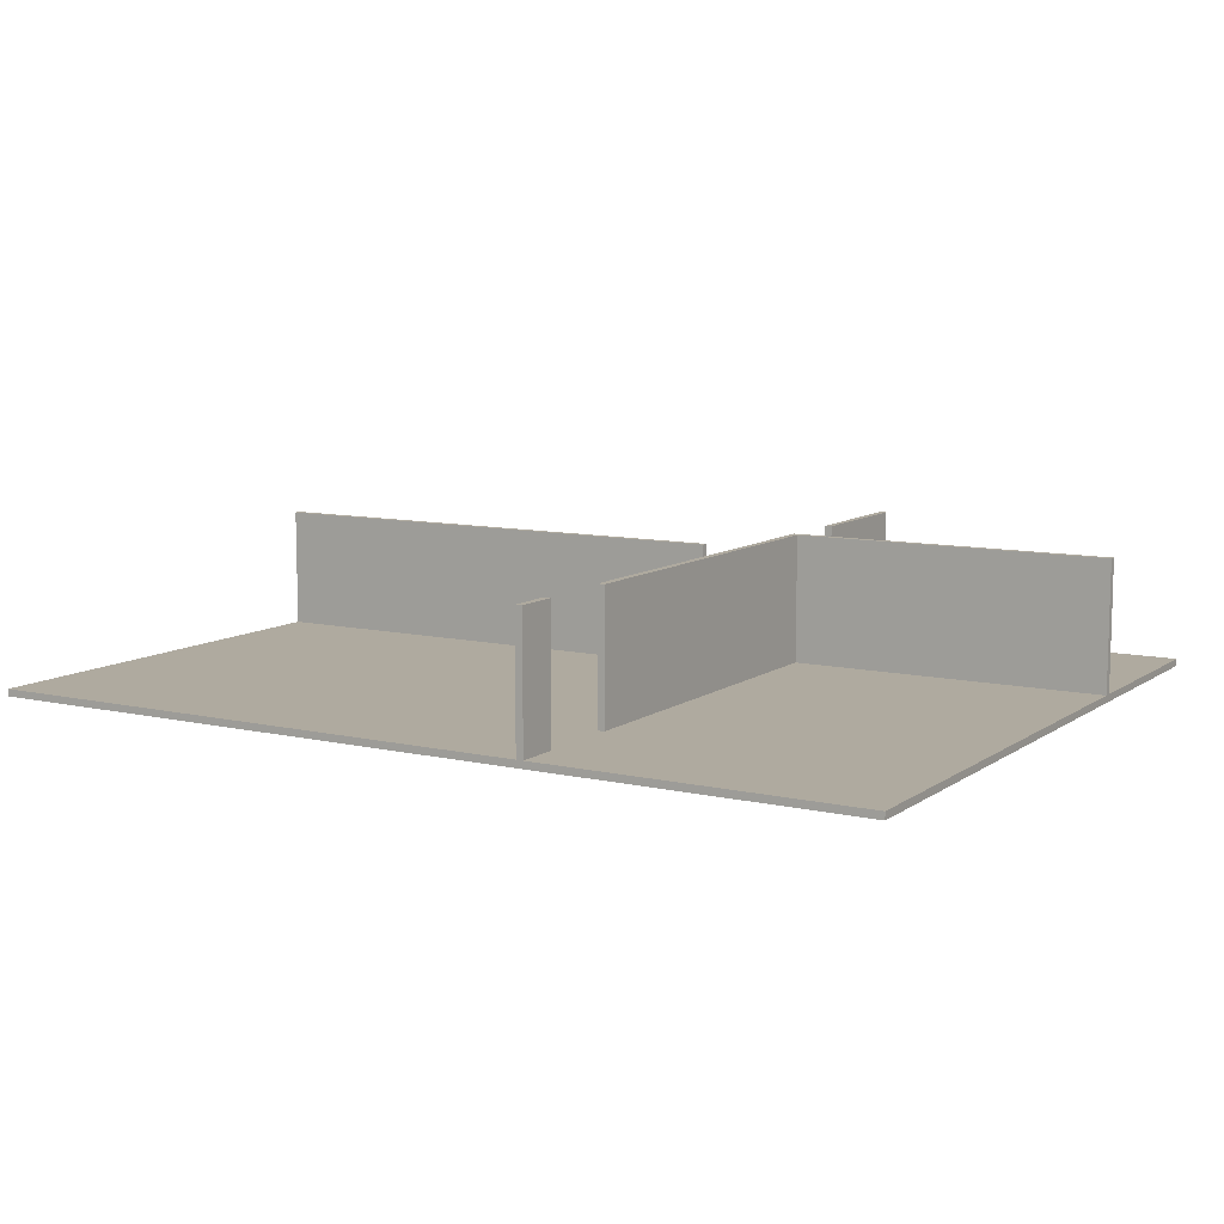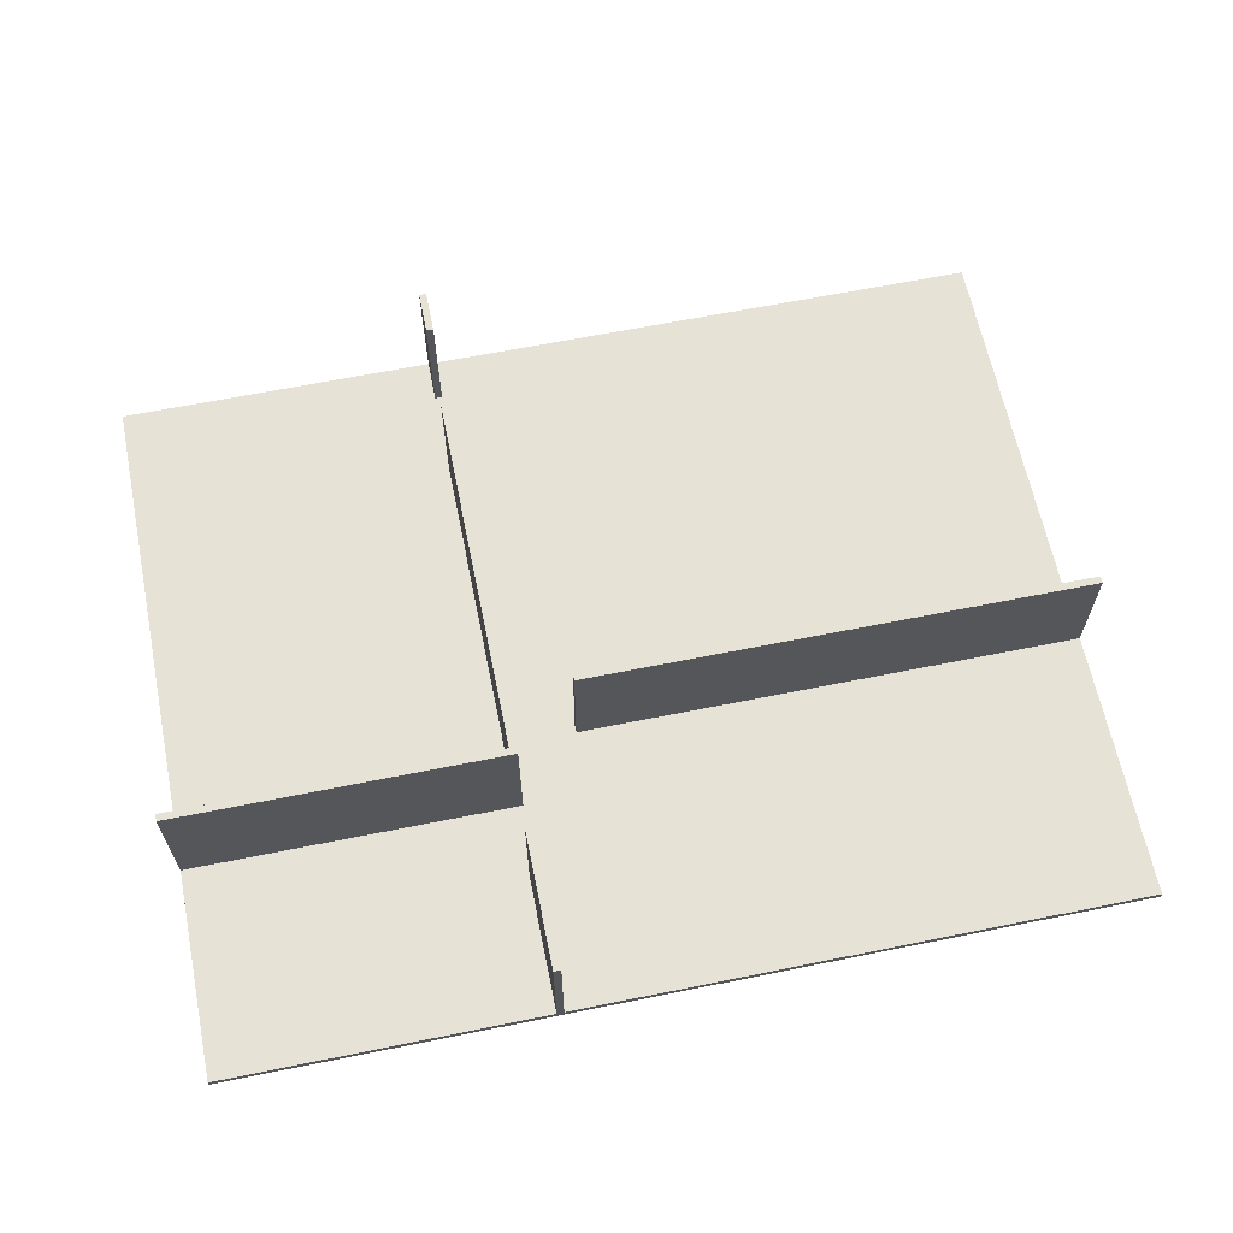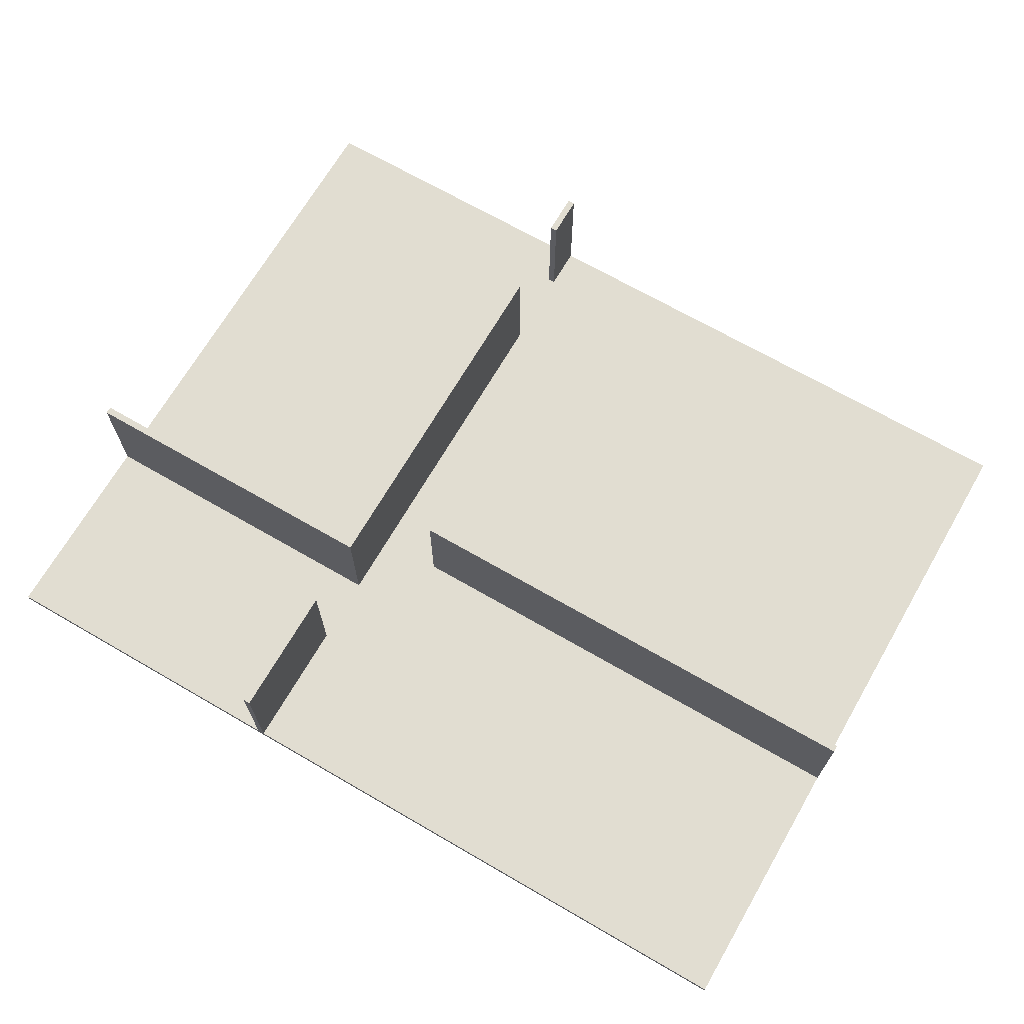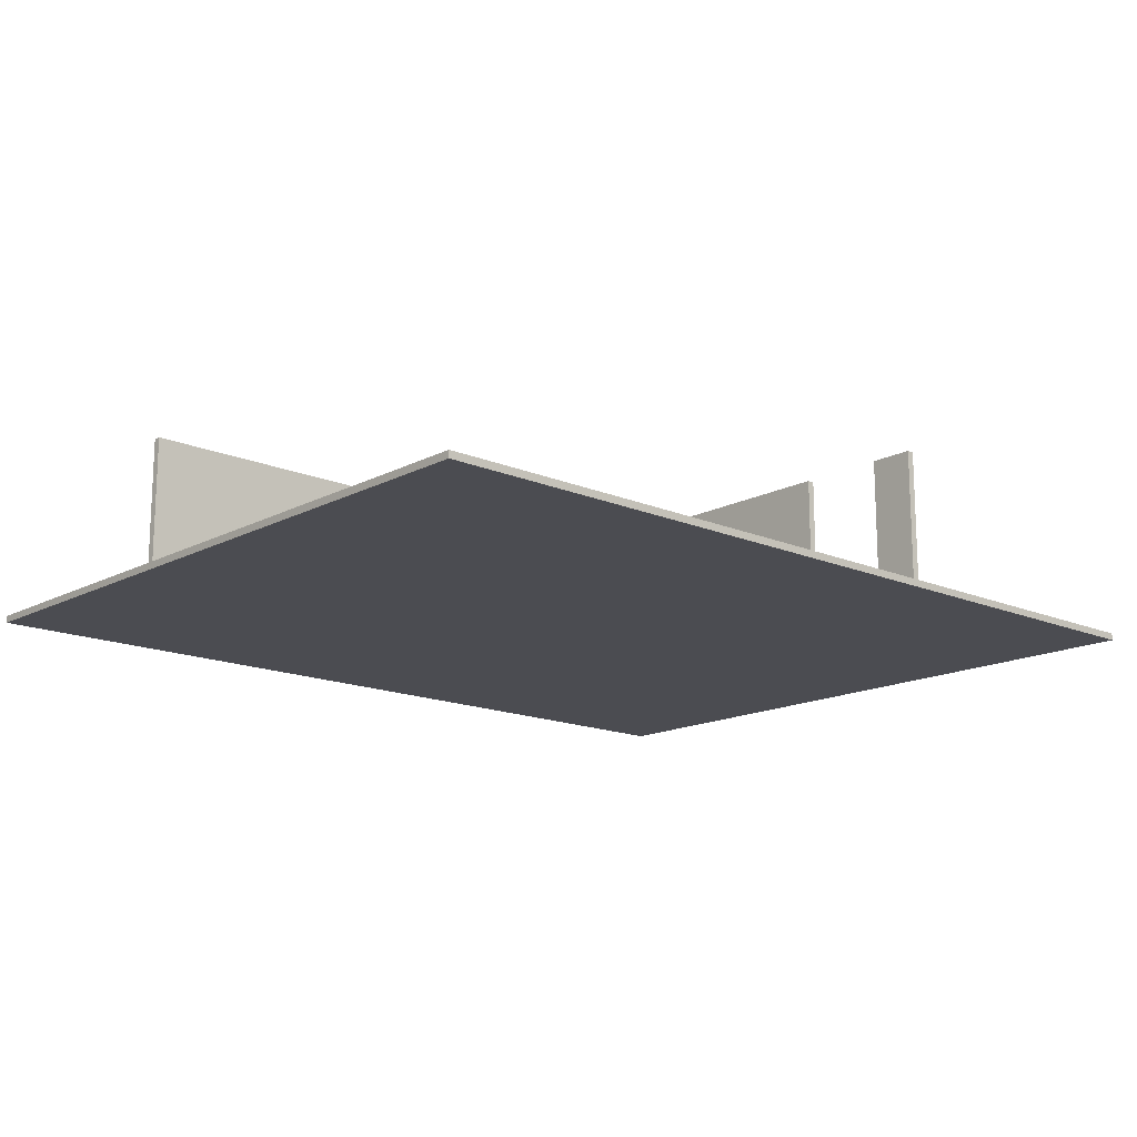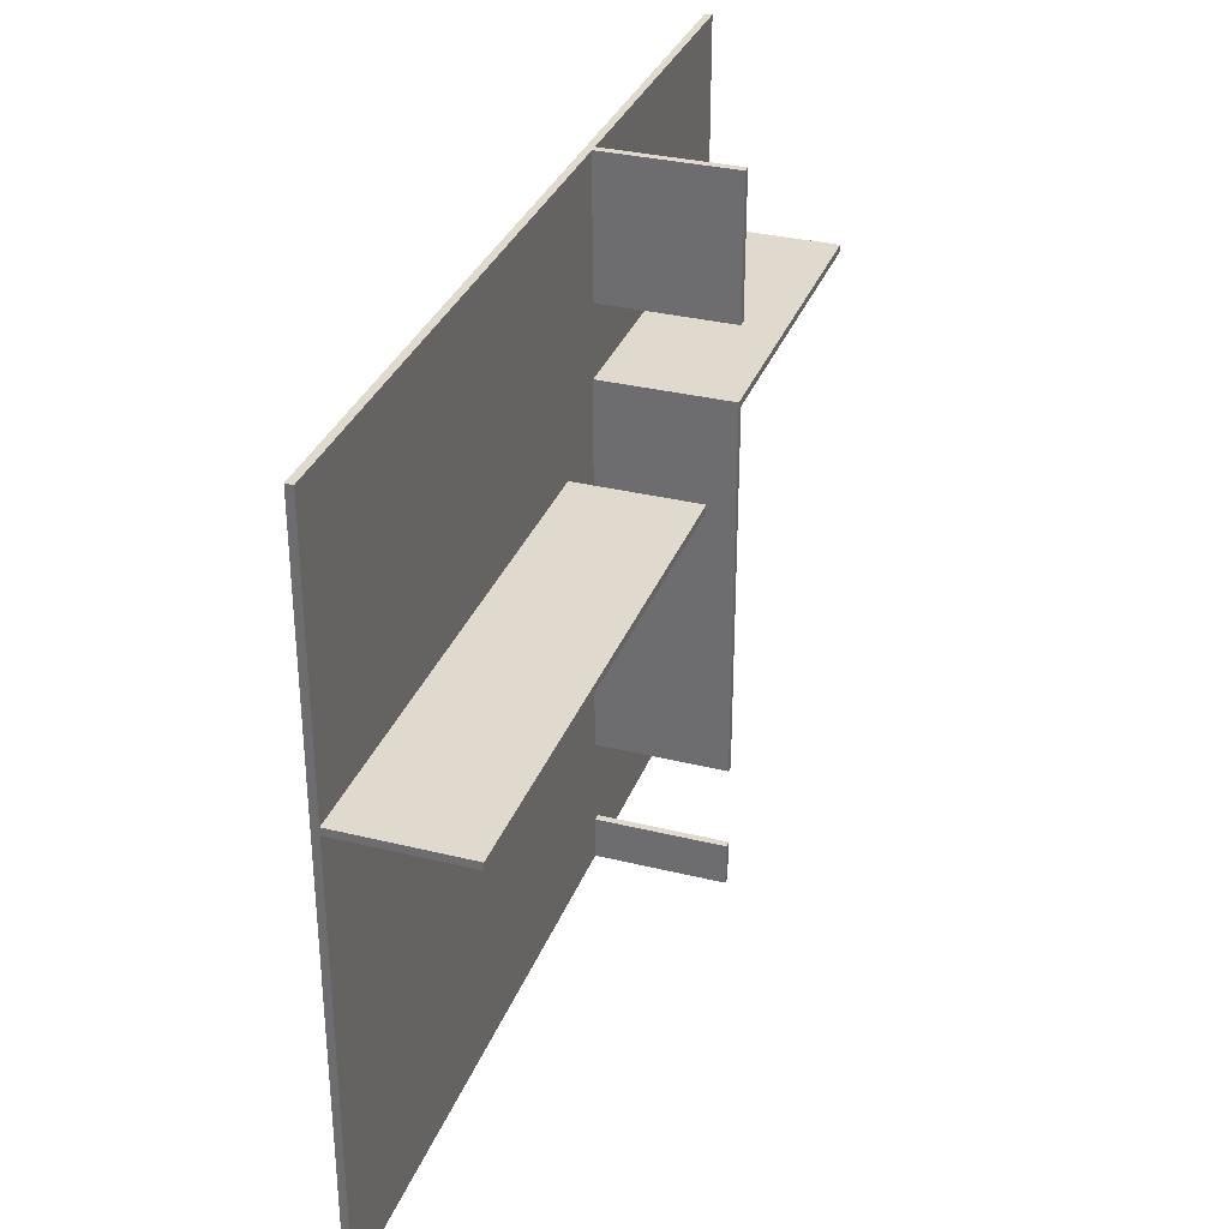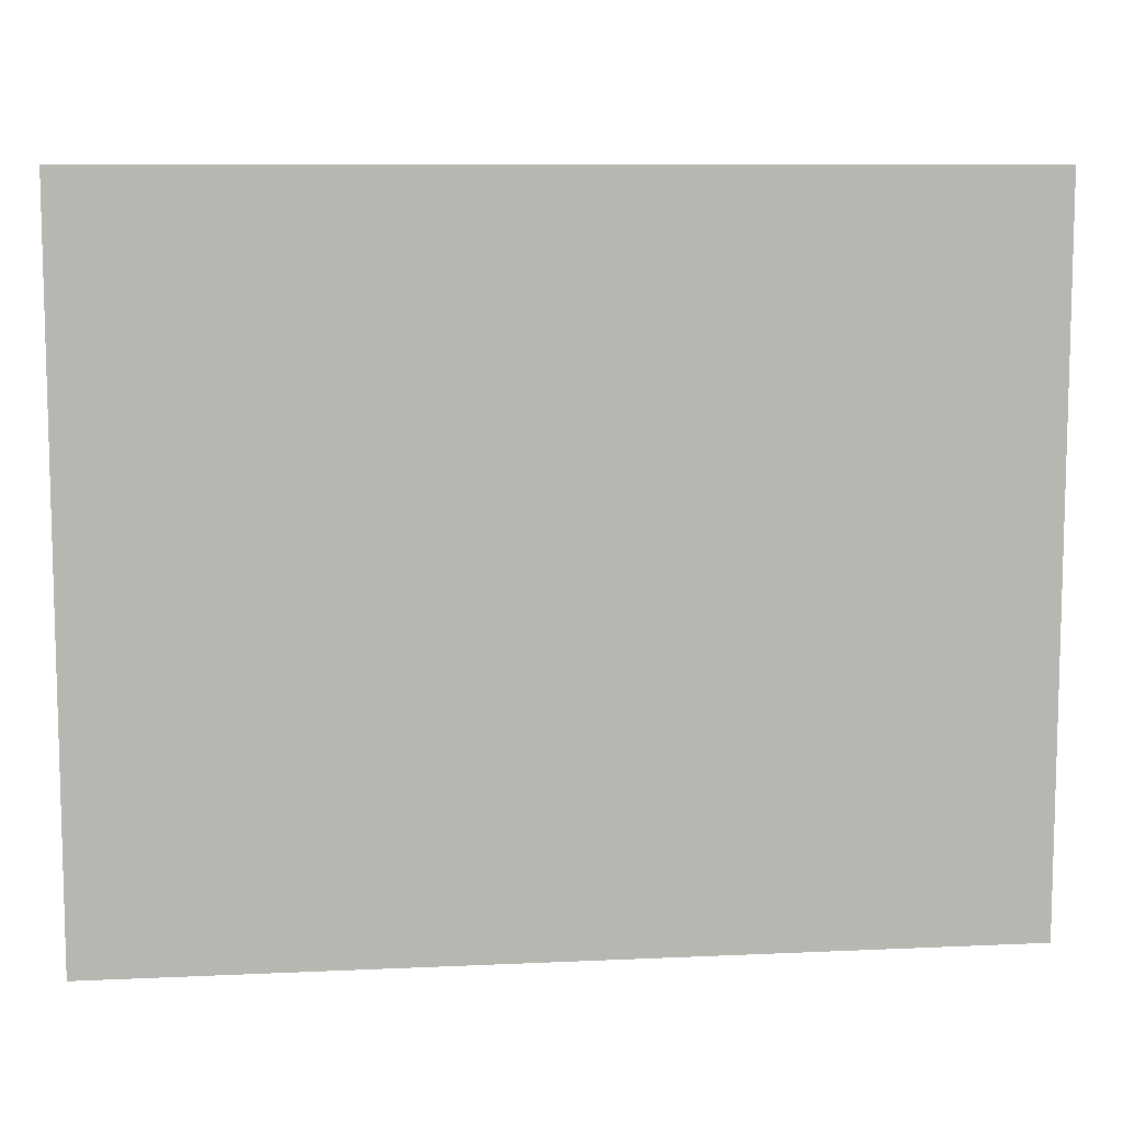
<metadata>
{"format":"obj","ext":"obj","renderer":"f3d","projection":"perspective","resolution":1024,"background":"white","views":[{"elev":9.5,"azim":-149.2,"up":"+Y"},{"elev":64.0,"azim":-11.5,"up":"+Y"},{"elev":68.8,"azim":30.1,"up":"+Y"},{"elev":-15.5,"azim":137.8,"up":"+Y"},{"elev":32.6,"azim":108.9,"up":"+Z"},{"elev":9.1,"azim":-7.0,"up":"+Z"}]}
</metadata>
<code>
o
v -6.3 0 5
v -6.3 0 -5
v -6.3 0.1 5
v -6.3 0.1 2.1
v -6.3 0.1 2
v -6.3 0.1 -5
v -6.3 1.9 2.1
v -6.3 1.9 2
v -1.8 0.1 5
v -1.8 0.1 3.1
v -1.8 0.1 2
v -1.8 0.1 -3.2
v -1.8 0.1 -4.4
v -1.8 0.1 -5
v -1.8 1.9 5
v -1.8 1.9 3.1
v -1.8 1.9 2
v -1.8 1.9 -3.2
v -1.8 1.9 -4.4
v -1.8 1.9 -5
v -0.8 0.1 1.2
v -0.8 0.1 1.1
v -0.8 1.8 1.2
v -0.8 1.8 1.1
v -1.7 0.1 5
v -1.7 0.1 3.1
v -1.7 0.1 2.1
v -1.7 0.1 -3.2
v -1.7 0.1 -4.4
v -1.7 0.1 -5
v -1.7 1.9 5
v -1.7 1.9 3.1
v -1.7 1.9 2.1
v -1.7 1.9 -3.2
v -1.7 1.9 -4.4
v -1.7 1.9 -5
v 6.3 0 5
v 6.3 0 -5
v 6.3 0.1 5
v 6.3 0.1 1.2
v 6.3 0.1 1.1
v 6.3 0.1 -5
v 6.3 1.8 1.2
v 6.3 1.8 1.1
v -6.3 0 5
v -6.3 0.1 5
v -1.8 0.1 5
v -1.8 1.9 5
v -1.7 0.1 5
v -1.7 1.9 5
v 6.3 0 5
v 6.3 0.1 5
v -6.3 0.1 2.1
v -6.3 1.9 2.1
v -1.7 0.1 2.1
v -1.7 1.9 2.1
v -0.8 0.1 1.2
v -0.8 1.8 1.2
v 6.3 0.1 1.2
v 6.3 1.8 1.2
v -1.8 0.1 -4.4
v -1.8 1.9 -4.4
v -1.7 0.1 -4.4
v -1.7 1.9 -4.4
v -1.8 0.1 3.1
v -1.8 1.9 3.1
v -1.7 0.1 3.1
v -1.7 1.9 3.1
v -6.3 0.1 2
v -6.3 1.9 2
v -1.8 0.1 2
v -1.8 1.9 2
v -0.8 0.1 1.1
v -0.8 1.8 1.1
v 6.3 0.1 1.1
v 6.3 1.8 1.1
v -1.8 0.1 -3.2
v -1.8 1.9 -3.2
v -1.7 0.1 -3.2
v -1.7 1.9 -3.2
v -6.3 0 -5
v -6.3 0.1 -5
v -1.8 0.1 -5
v -1.8 1.9 -5
v -1.7 0.1 -5
v -1.7 1.9 -5
v 6.3 0 -5
v 6.3 0.1 -5
v -6.3 0 5
v 6.3 0 5
v -6.3 0 -5
v 6.3 0 -5
v -6.3 0.1 5
v -1.8 0.1 5
v -1.7 0.1 5
v 6.3 0.1 5
v -1.8 0.1 3.1
v -1.7 0.1 3.1
v -6.3 0.1 2.1
v -1.7 0.1 2.1
v -6.3 0.1 2
v -1.8 0.1 2
v -0.8 0.1 1.2
v 6.3 0.1 1.2
v -0.8 0.1 1.1
v 6.3 0.1 1.1
v -1.8 0.1 -3.2
v -1.7 0.1 -3.2
v -1.8 0.1 -4.4
v -1.7 0.1 -4.4
v -6.3 0.1 -5
v -1.8 0.1 -5
v -1.7 0.1 -5
v 6.3 0.1 -5
v -0.8 1.8 1.2
v 6.3 1.8 1.2
v -0.8 1.8 1.1
v 6.3 1.8 1.1
v -1.8 1.9 5
v -1.7 1.9 5
v -1.8 1.9 3.1
v -1.7 1.9 3.1
v -6.3 1.9 2.1
v -1.7 1.9 2.1
v -6.3 1.9 2
v -1.8 1.9 2
v -1.8 1.9 -3.2
v -1.7 1.9 -3.2
v -1.8 1.9 -4.4
v -1.7 1.9 -4.4
v -1.8 1.9 -5
v -1.7 1.9 -5
f 3 2 1
f 4 2 3
f 5 2 4
f 6 2 5
f 7 5 4
f 8 5 7
f 15 10 9
f 16 10 15
f 17 12 11
f 18 12 17
f 19 14 13
f 20 14 19
f 23 22 21
f 24 22 23
f 25 26 31
f 31 26 32
f 27 28 33
f 33 28 34
f 29 30 35
f 35 30 36
f 37 38 39
f 39 38 40
f 40 38 41
f 41 38 42
f 40 41 43
f 43 41 44
f 47 46 45
f 49 47 45
f 49 48 47
f 50 48 49
f 51 49 45
f 52 49 51
f 55 54 53
f 56 54 55
f 59 58 57
f 60 58 59
f 63 62 61
f 64 62 63
f 65 66 67
f 67 66 68
f 69 70 71
f 71 70 72
f 73 74 75
f 75 74 76
f 77 78 79
f 79 78 80
f 81 82 83
f 81 83 85
f 83 84 85
f 85 84 86
f 81 85 87
f 87 85 88
f 91 90 89
f 92 90 91
f 93 94 97
f 95 96 98
f 93 97 99
f 97 98 99
f 98 96 100
f 99 98 100
f 100 96 103
f 103 96 104
f 100 103 105
f 101 102 107
f 105 106 108
f 100 105 108
f 101 107 109
f 107 108 109
f 108 106 110
f 109 108 110
f 101 109 111
f 111 109 112
f 110 106 113
f 113 106 114
f 115 116 117
f 117 116 118
f 119 120 121
f 121 120 122
f 123 124 125
f 125 124 126
f 126 124 127
f 127 124 128
f 129 130 131
f 131 130 132

</code>
